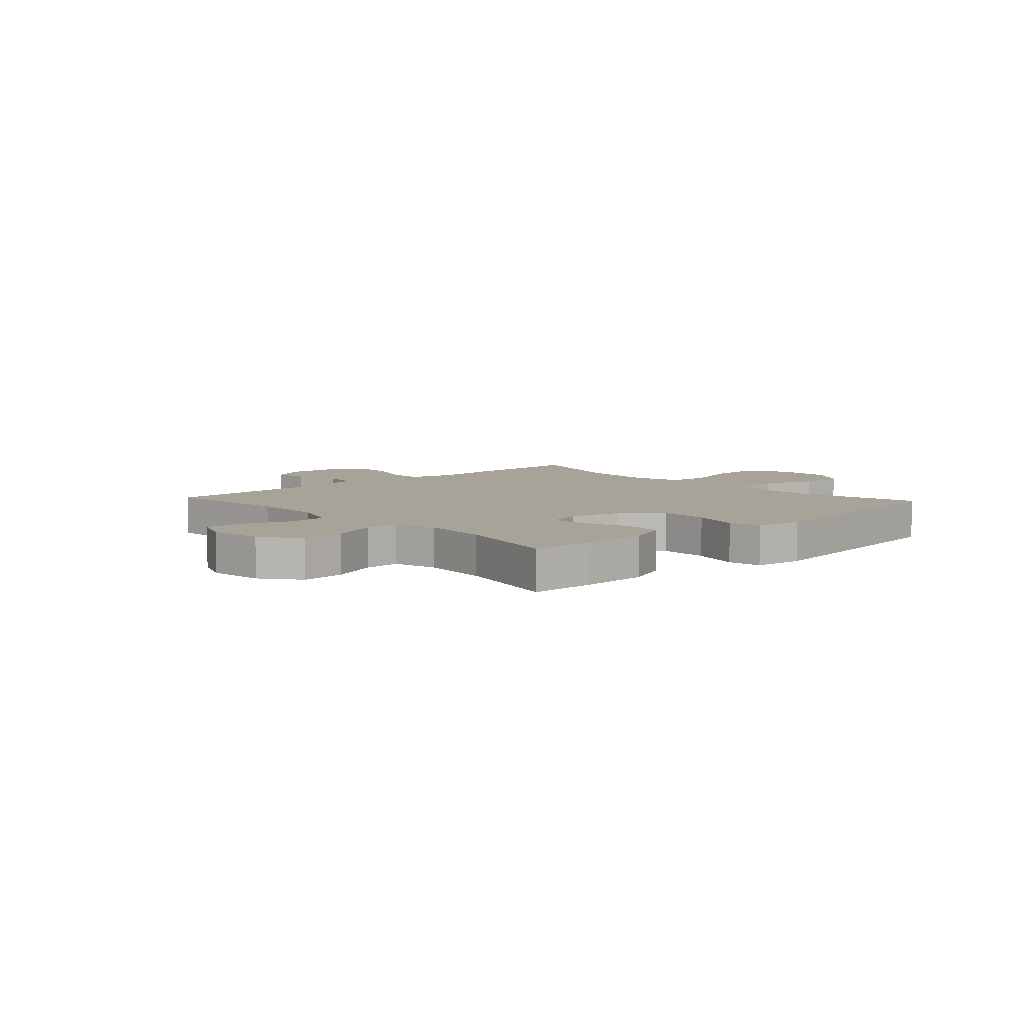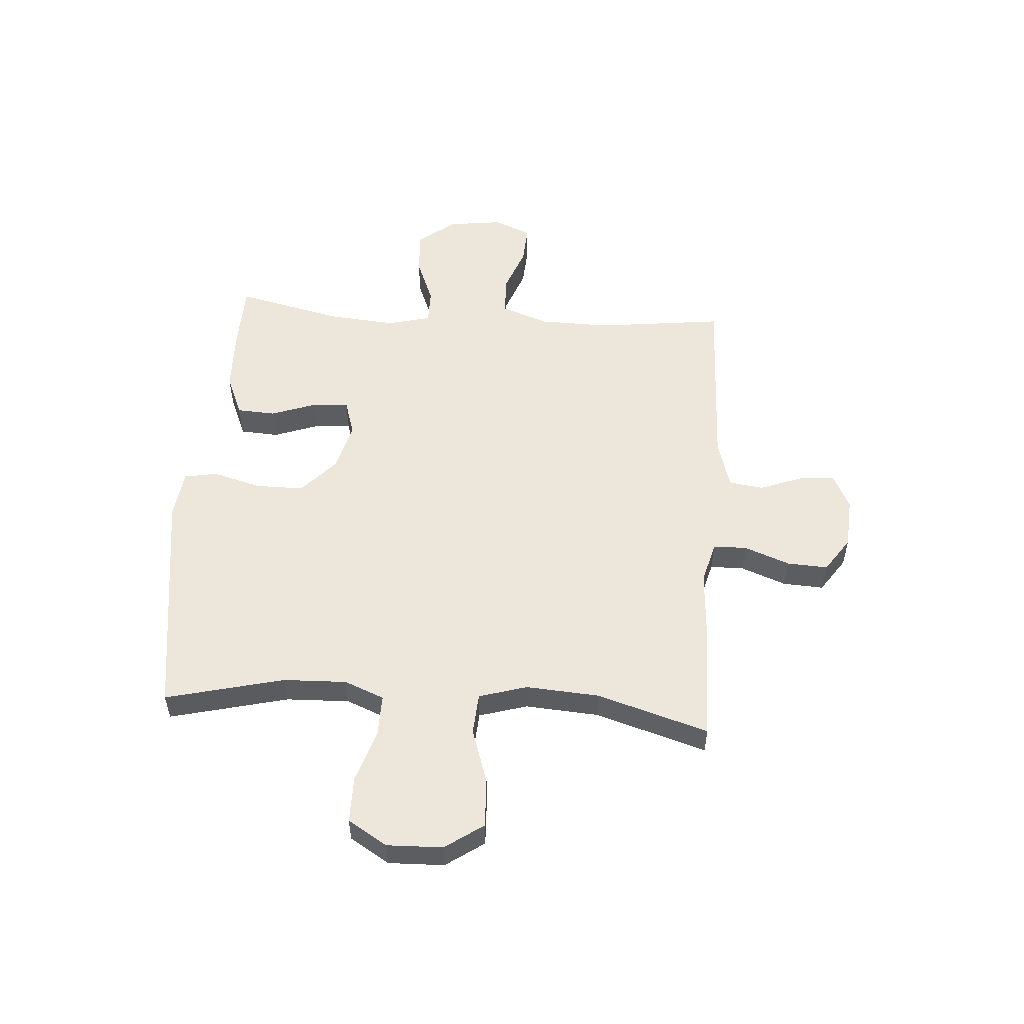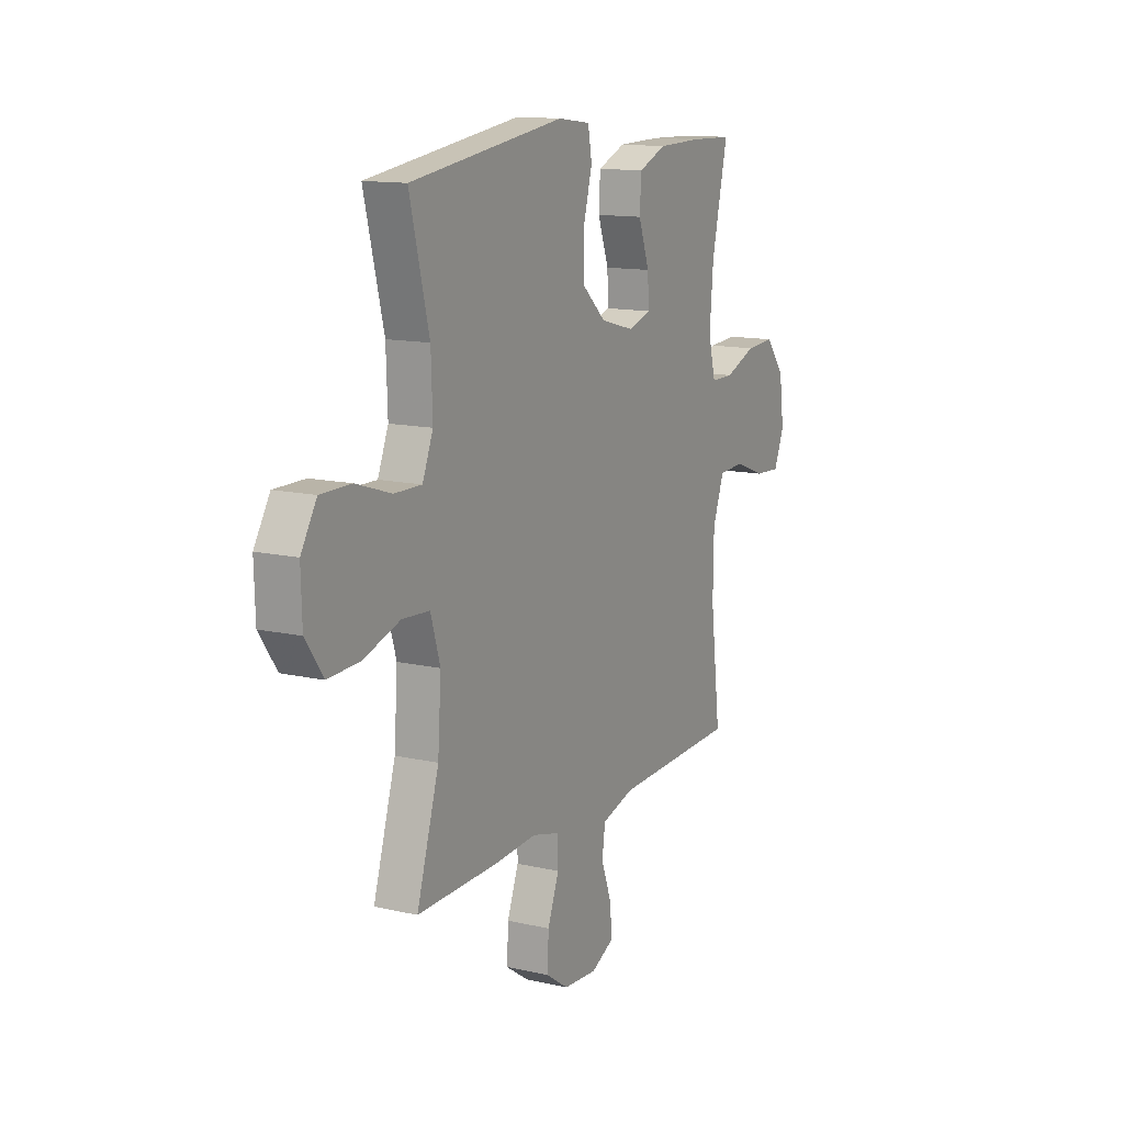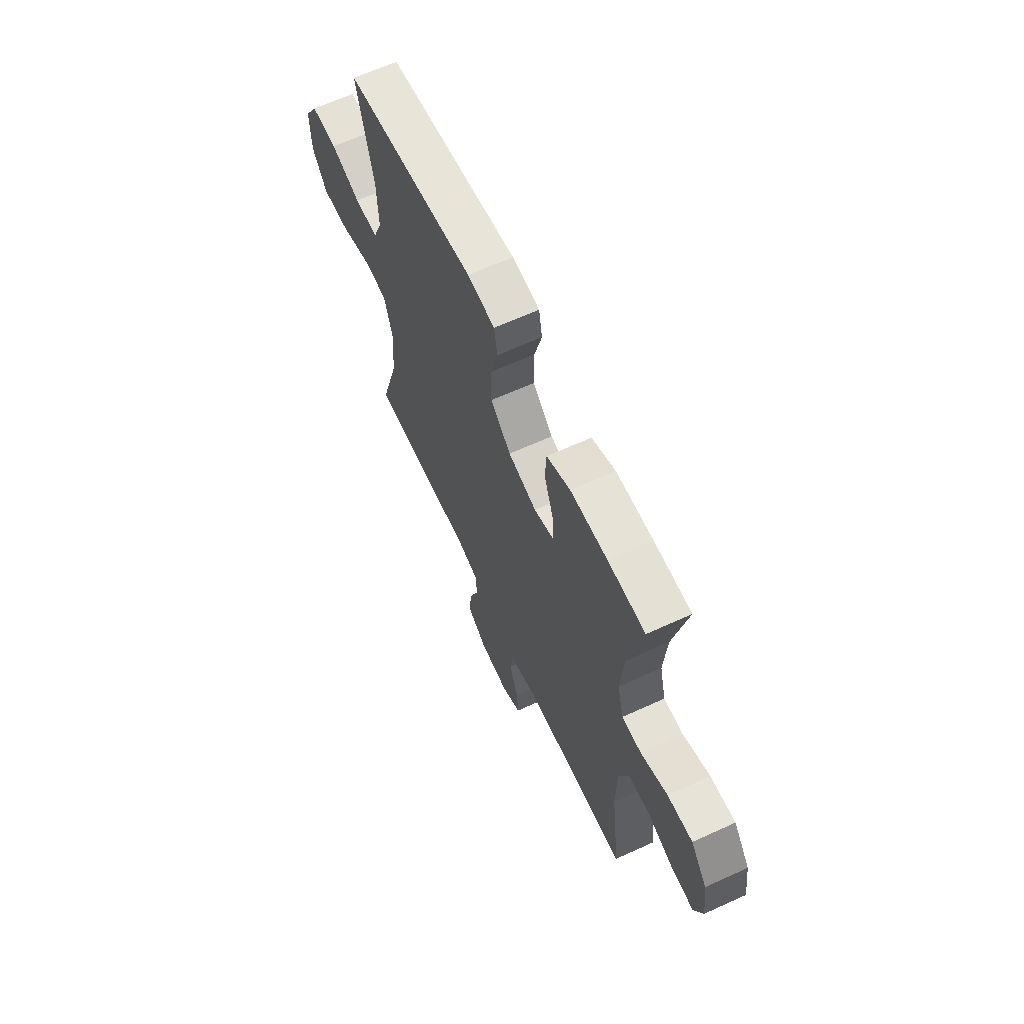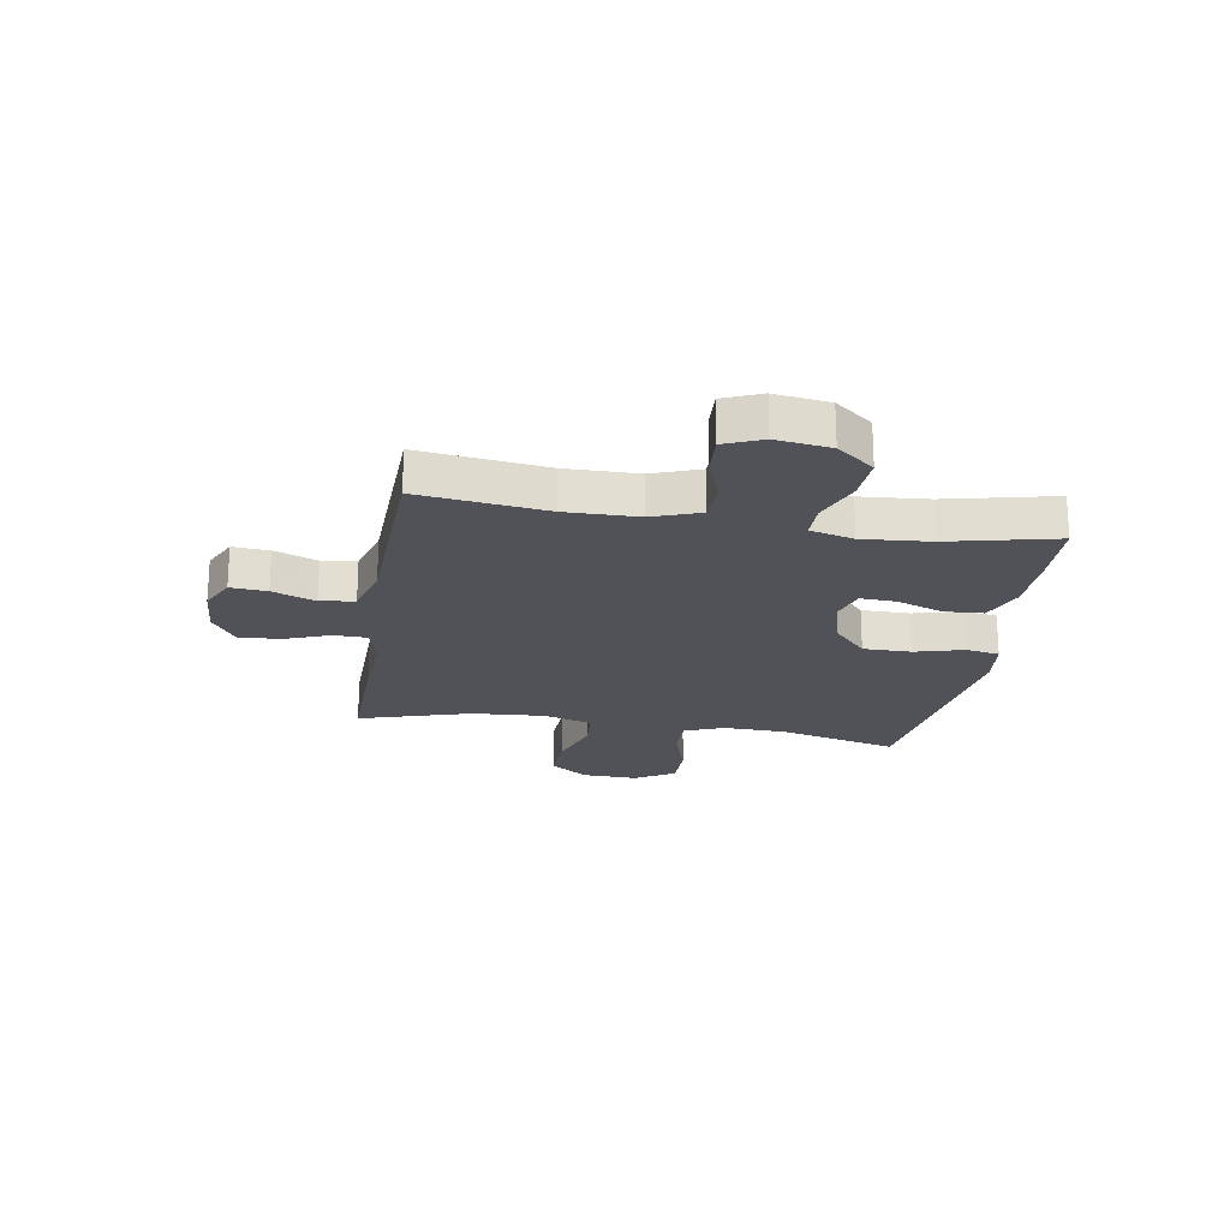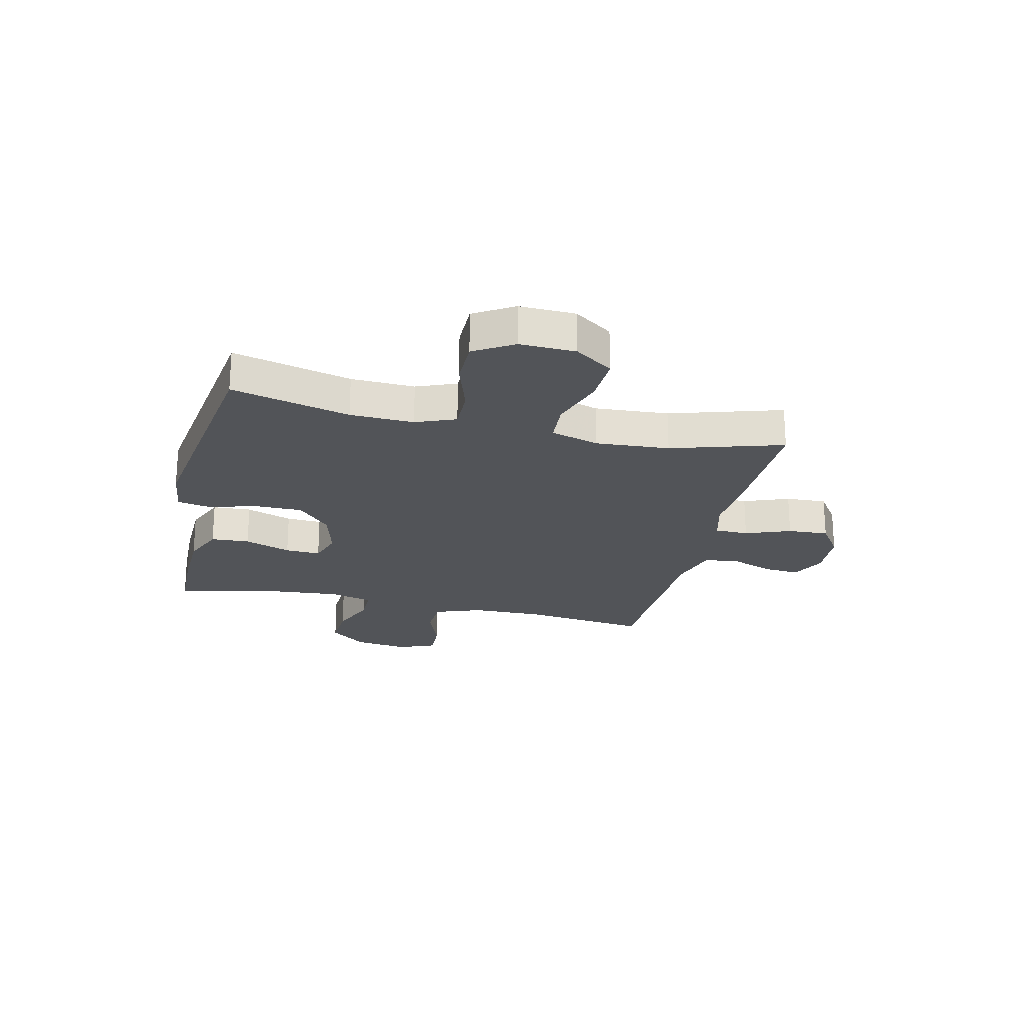
<metadata>
{"format":"obj","ext":"obj","renderer":"f3d","projection":"perspective","resolution":1024,"background":"white","views":[{"elev":6.8,"azim":-42.6,"up":"+Y"},{"elev":53.8,"azim":94.1,"up":"+Y"},{"elev":13.1,"azim":117.7,"up":"+Z"},{"elev":64.3,"azim":-114.7,"up":"+Z"},{"elev":-21.6,"azim":-99.4,"up":"+Y"},{"elev":-22.9,"azim":77.0,"up":"+Y"}]}
</metadata>
<code>
v 0.5 0.07 -0.5
v 0.281 0.07 -0.496
v 0.162 0.07 -0.488
v 0.086 0.07 -0.508
v 0.085 0.07 -0.569
v 0.116 0.07 -0.651
v 0.12 0.07 -0.725
v 0.057 0.07 -0.768
v -0.035 0.07 -0.774
v -0.098 0.07 -0.743
v -0.093 0.07 -0.677
v -0.064 0.07 -0.6
v -0.073 0.07 -0.538
v -0.162 0.07 -0.512
v -0.5 0.07 -0.5
v -0.472 0.07 -0.271
v -0.474 0.07 -0.141
v -0.505 0.07 -0.056
v -0.575 0.07 -0.052
v -0.66 0.07 -0.084
v -0.731 0.07 -0.088
v -0.759 0.07 -0.02
v -0.746 0.07 0.078
v -0.694 0.07 0.145
v -0.614 0.07 0.14
v -0.529 0.07 0.106
v -0.466 0.07 0.106
v -0.446 0.07 0.184
v -0.456 0.07 0.306
v -0.5 0.07 0.5
v -0.381 0.07 0.503
v -0.263 0.07 0.5
v -0.187 0.07 0.468
v -0.183 0.07 0.398
v -0.213 0.07 0.314
v -0.216 0.07 0.25
v -0.153 0.07 0.23
v -0.062 0.07 0.254
v 0.003 0.07 0.314
v 0.003 0.07 0.401
v -0.021 0.07 0.489
v -0.01 0.07 0.549
v 0.078 0.07 0.56
v 0.5 0.07 0.5
v 0.447 0.07 0.286
v 0.443 0.07 0.171
v 0.472 0.07 0.099
v 0.547 0.07 0.1
v 0.643 0.07 0.131
v 0.727 0.07 0.131
v 0.77 0.07 0.06
v 0.767 0.07 -0.041
v 0.719 0.07 -0.11
v 0.631 0.07 -0.106
v 0.531 0.07 -0.073
v 0.456 0.07 -0.078
v 0.43 0.07 -0.165
v 0.439 0.07 -0.298
v 0.5 0 -0.5
v 0.281 0 -0.496
v 0.162 0 -0.488
v 0.086 0 -0.508
v 0.085 0 -0.569
v 0.116 0 -0.651
v 0.12 0 -0.725
v 0.057 0 -0.768
v -0.035 0 -0.774
v -0.098 0 -0.743
v -0.093 0 -0.677
v -0.064 0 -0.6
v -0.073 0 -0.538
v -0.162 0 -0.512
v -0.5 0 -0.5
v -0.472 0 -0.271
v -0.474 0 -0.141
v -0.505 0 -0.056
v -0.575 0 -0.052
v -0.66 0 -0.084
v -0.731 0 -0.088
v -0.759 0 -0.02
v -0.746 0 0.078
v -0.694 0 0.145
v -0.614 0 0.14
v -0.529 0 0.106
v -0.466 0 0.106
v -0.446 0 0.184
v -0.456 0 0.306
v -0.5 0 0.5
v -0.381 0 0.503
v -0.263 0 0.5
v -0.187 0 0.468
v -0.183 0 0.398
v -0.213 0 0.314
v -0.216 0 0.25
v -0.153 0 0.23
v -0.062 0 0.254
v 0.003 0 0.314
v 0.003 0 0.401
v -0.021 0 0.489
v -0.01 0 0.549
v 0.078 0 0.56
v 0.5 0 0.5
v 0.447 0 0.286
v 0.443 0 0.171
v 0.472 0 0.099
v 0.547 0 0.1
v 0.643 0 0.131
v 0.727 0 0.131
v 0.77 0 0.06
v 0.767 0 -0.041
v 0.719 0 -0.11
v 0.631 0 -0.106
v 0.531 0 -0.073
v 0.456 0 -0.078
v 0.43 0 -0.165
v 0.439 0 -0.298
f 52 53 54 55
f 52 55 56
f 51 52 56
f 48 49 50 51
f 47 48 51 56
f 46 47 56 57
f 42 43 44 45
f 40 41 42 45
f 39 40 45 46
f 38 39 46 57
f 32 33 34 35
f 32 35 36
f 29 30 31 32
f 28 29 32 36
f 27 28 36 37
f 23 24 25 26
f 23 26 27
f 22 23 27
f 19 20 21 22
f 18 19 22 27
f 17 18 27 37
f 14 15 16
f 13 14 16 17
f 9 10 11 12
f 9 12 13
f 8 9 13
f 5 6 7 8
f 4 5 8 13
f 3 4 13 17
f 58 1 2 3
f 37 38 57 58
f 3 17 37 58
f 113 112 111 110
f 114 113 110
f 114 110 109
f 109 108 107 106
f 114 109 106 105
f 115 114 105 104
f 103 102 101 100
f 103 100 99 98
f 104 103 98 97
f 115 104 97 96
f 93 92 91 90
f 94 93 90
f 90 89 88 87
f 94 90 87 86
f 95 94 86 85
f 84 83 82 81
f 85 84 81
f 85 81 80
f 80 79 78 77
f 85 80 77 76
f 95 85 76 75
f 74 73 72
f 75 74 72 71
f 70 69 68 67
f 71 70 67
f 71 67 66
f 66 65 64 63
f 71 66 63 62
f 75 71 62 61
f 61 60 59 116
f 116 115 96 95
f 116 95 75 61
f 1 59 60 2
f 2 60 61 3
f 3 61 62 4
f 4 62 63 5
f 5 63 64 6
f 6 64 65 7
f 7 65 66 8
f 8 66 67 9
f 9 67 68 10
f 10 68 69 11
f 11 69 70 12
f 12 70 71 13
f 13 71 72 14
f 14 72 73 15
f 15 73 74 16
f 16 74 75 17
f 17 75 76 18
f 18 76 77 19
f 19 77 78 20
f 20 78 79 21
f 21 79 80 22
f 22 80 81 23
f 23 81 82 24
f 24 82 83 25
f 25 83 84 26
f 26 84 85 27
f 27 85 86 28
f 28 86 87 29
f 29 87 88 30
f 30 88 89 31
f 31 89 90 32
f 32 90 91 33
f 33 91 92 34
f 34 92 93 35
f 35 93 94 36
f 36 94 95 37
f 37 95 96 38
f 38 96 97 39
f 39 97 98 40
f 40 98 99 41
f 41 99 100 42
f 42 100 101 43
f 43 101 102 44
f 44 102 103 45
f 45 103 104 46
f 46 104 105 47
f 47 105 106 48
f 48 106 107 49
f 49 107 108 50
f 50 108 109 51
f 51 109 110 52
f 52 110 111 53
f 53 111 112 54
f 54 112 113 55
f 55 113 114 56
f 56 114 115 57
f 57 115 116 58
f 58 116 59 1

</code>
